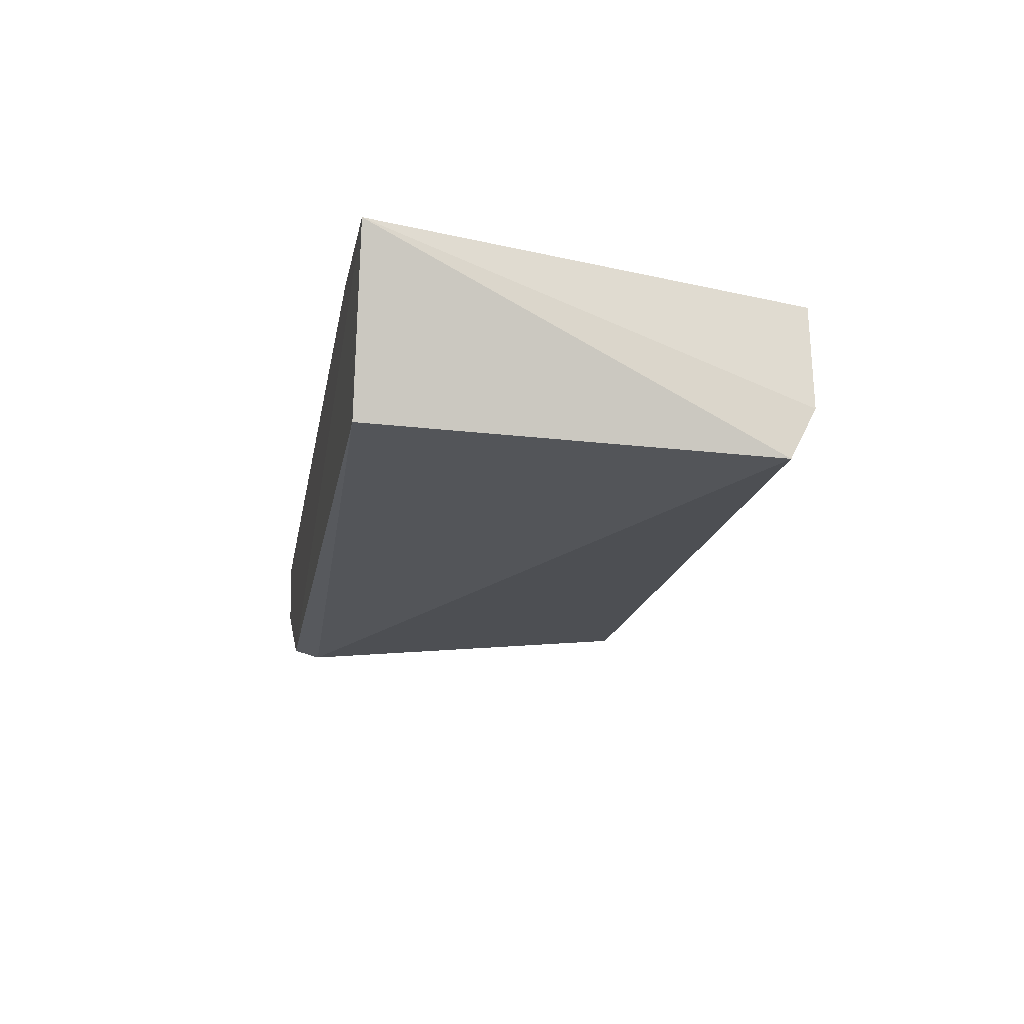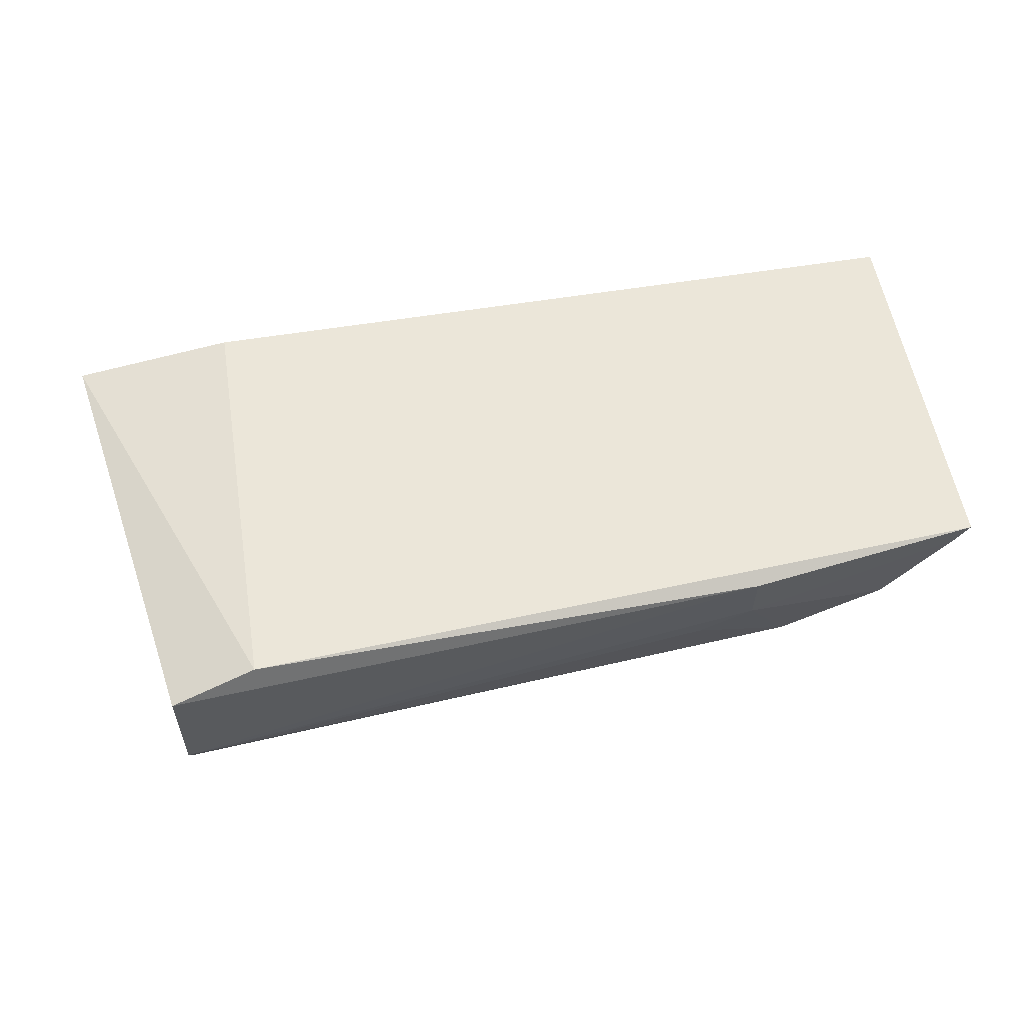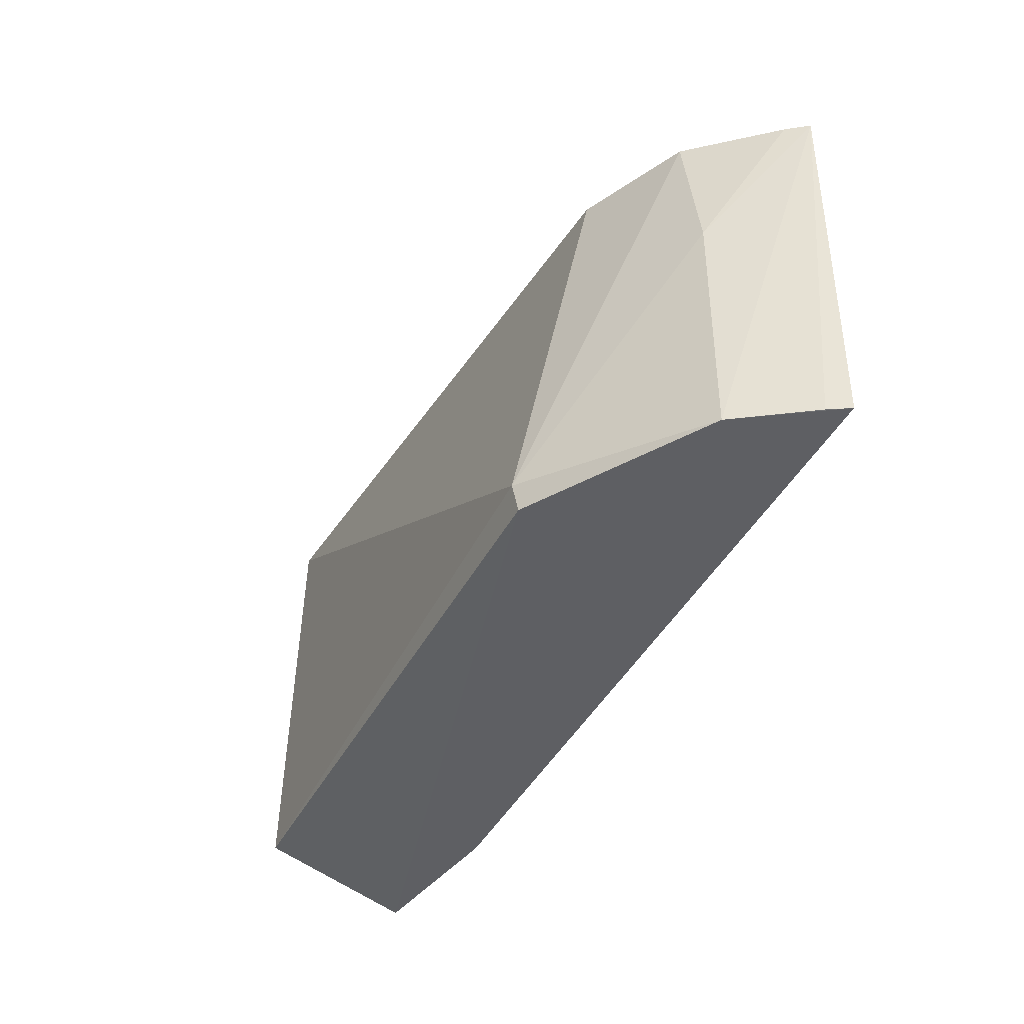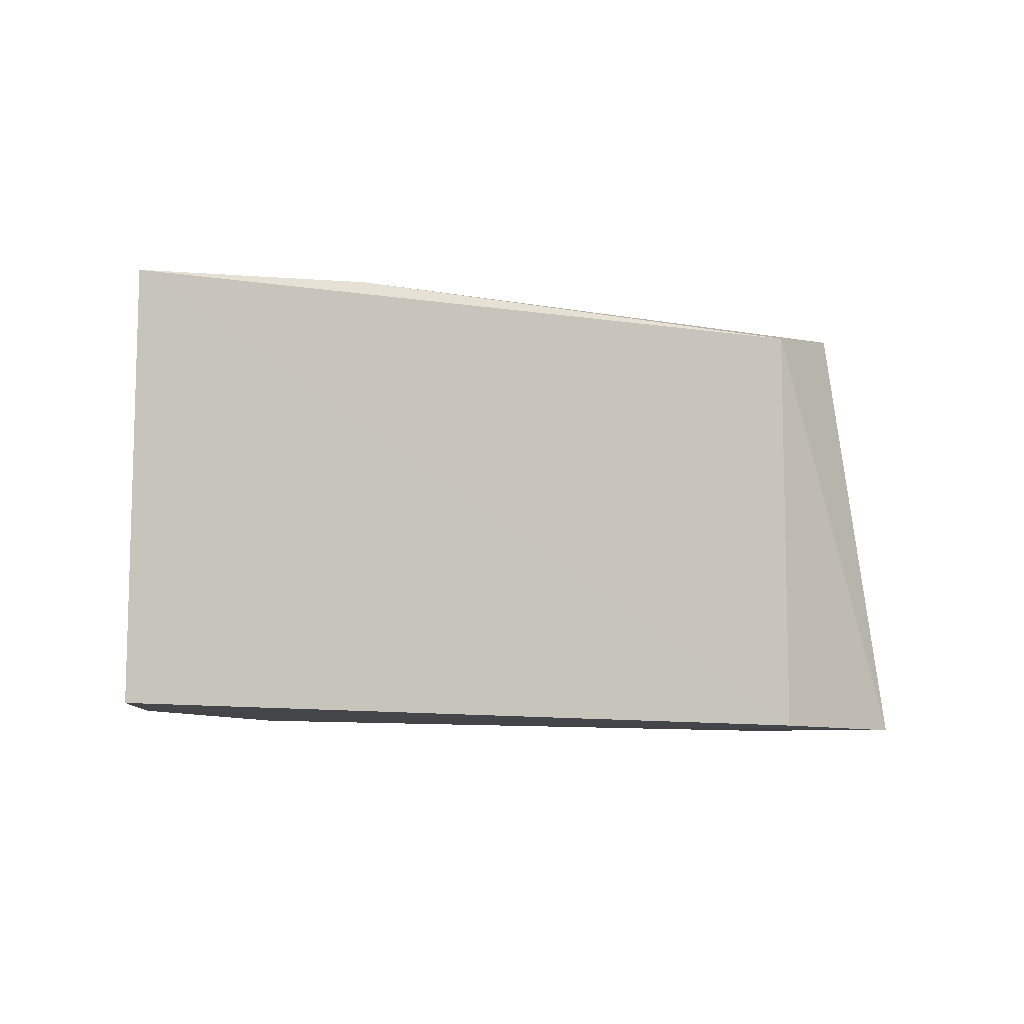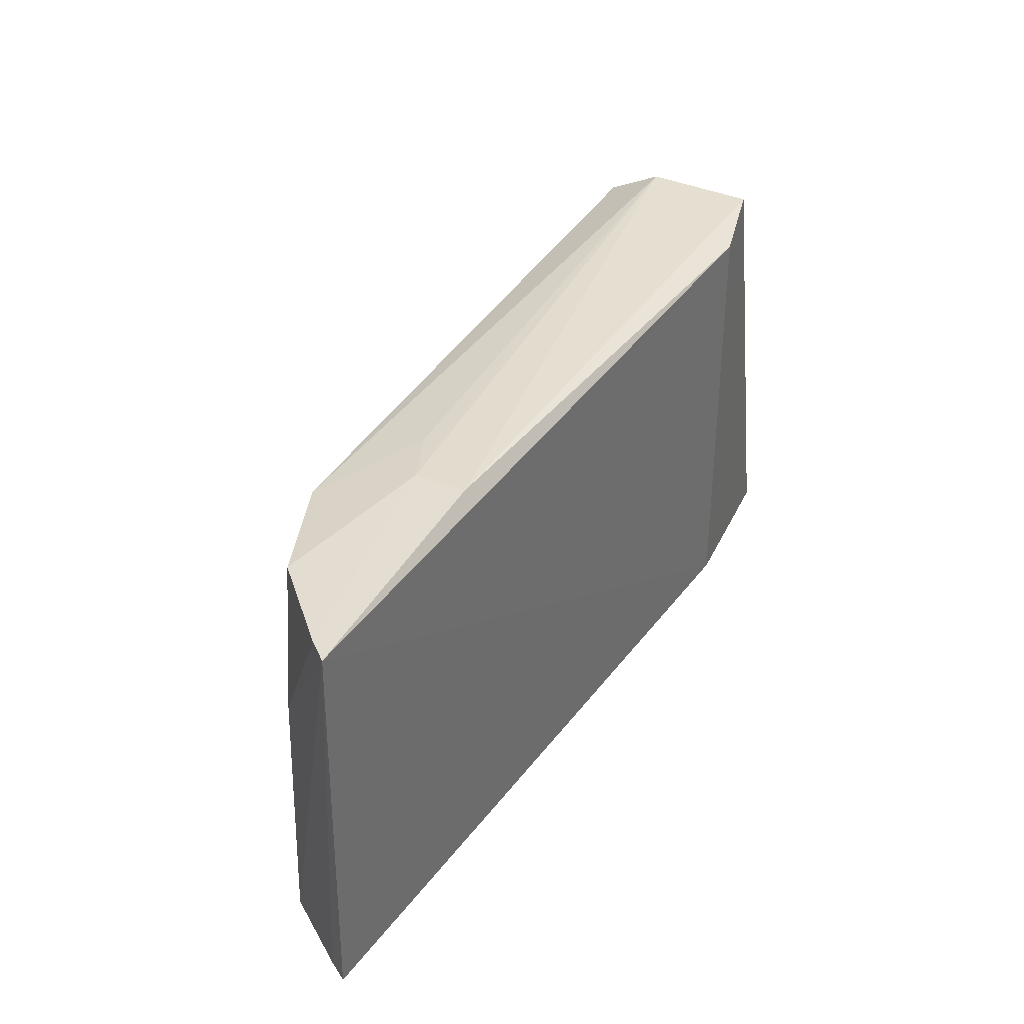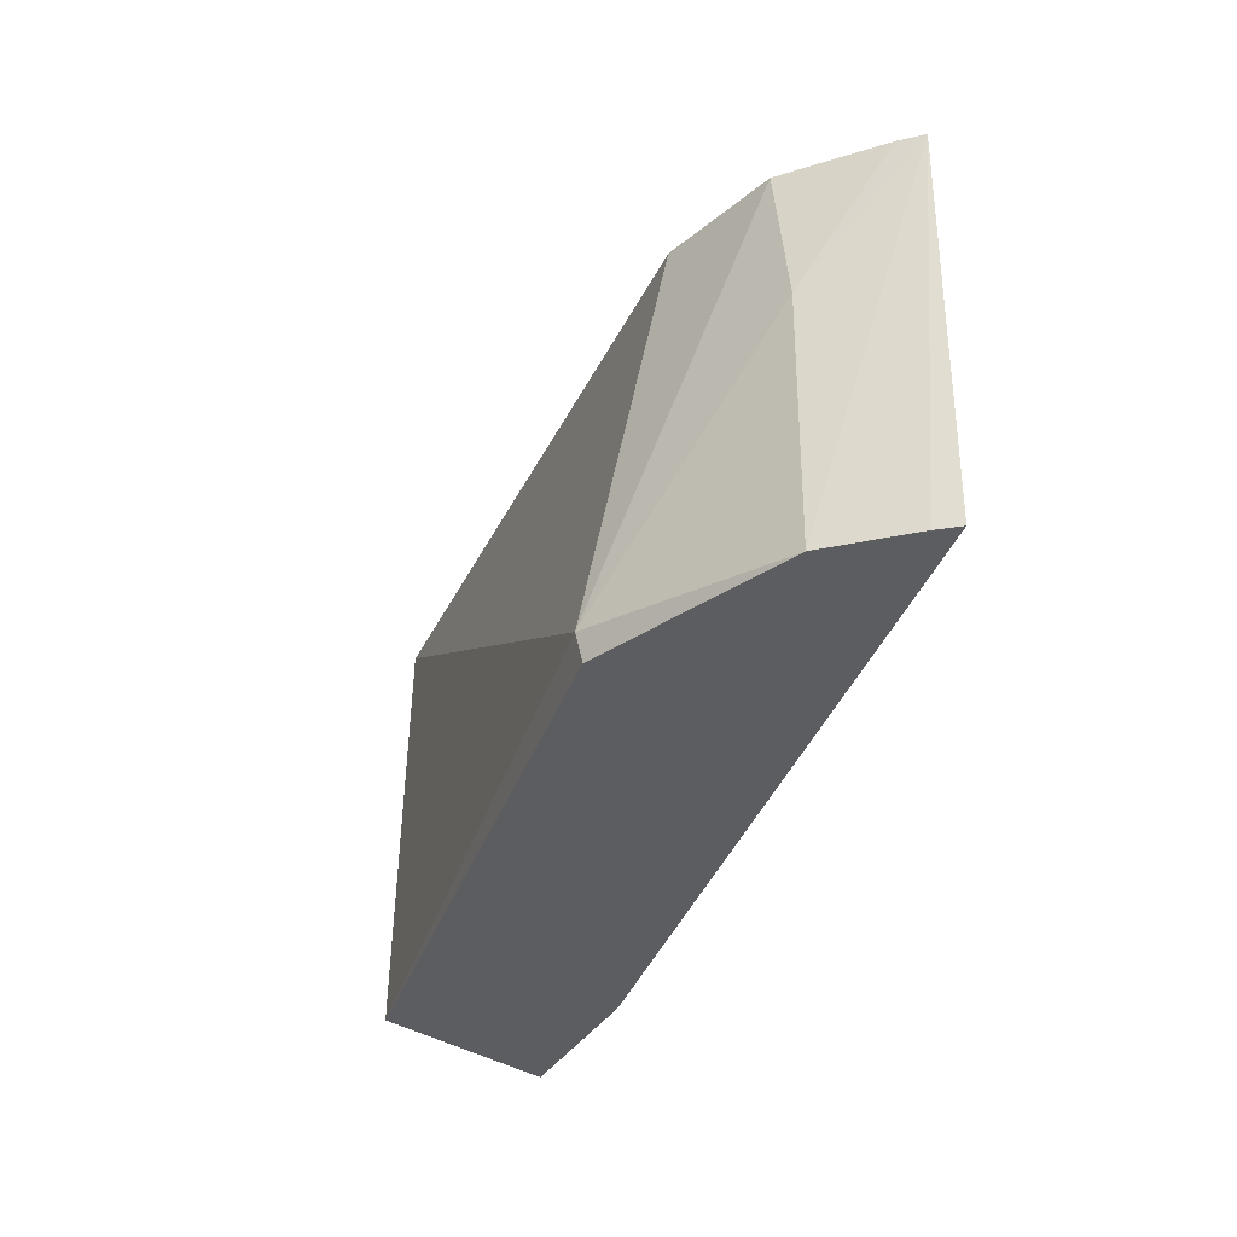
<metadata>
{"format":"obj","ext":"obj","renderer":"f3d","projection":"perspective","resolution":1024,"background":"white","views":[{"elev":-24.4,"azim":-100.4,"up":"+Y"},{"elev":56.1,"azim":-9.2,"up":"+Y"},{"elev":-41.9,"azim":65.3,"up":"+Z"},{"elev":-9.1,"azim":147.8,"up":"+Z"},{"elev":35.1,"azim":122.0,"up":"+Z"},{"elev":-36.1,"azim":72.6,"up":"+Z"}]}
</metadata>
<code>
v 0.1351 0.007213 0.2056
v 0.1328 0.004071 0.2057
v 0.1261 -0.007805 0.1461
v -0.0066 0.0008562 0.1462
v 0.005358 0.0008629 0.2141
v 0.1349 0.006596 0.1462
v 0.1255 -0.007275 0.1842
v 0.09916 0.005124 0.2098
v 0.01877 0.005124 0.2121
v 0.003752 -0.02533 0.1469
v 0.1332 0.003397 0.1462
v 0.01883 0.005095 0.1462
v 0.00528 -0.02461 0.2098
v 0.09915 -0.003046 0.2094
v 0.09934 -0.02425 0.1461
v 0.005326 -0.01611 0.2141
v 0.1065 -0.01569 0.2063
v 0.09942 -0.02525 0.1502
v 0.1224 -0.00795 0.2062
v 0.09078 -0.007263 0.2094
f 7 1 2
f 7 3 1
f 9 4 5
f 9 8 1
f 9 5 8
f 11 6 1
f 11 1 3
f 11 3 6
f 12 6 3
f 12 3 4
f 12 4 9
f 12 9 1
f 12 1 6
f 13 4 10
f 14 2 1
f 14 1 8
f 15 10 4
f 15 4 3
f 16 5 4
f 16 4 13
f 16 14 8
f 16 8 5
f 17 16 13
f 18 13 10
f 18 10 15
f 18 17 13
f 18 15 3
f 18 3 7
f 19 7 2
f 19 2 14
f 19 14 17
f 19 18 7
f 19 17 18
f 20 17 14
f 20 14 16
f 20 16 17

</code>
